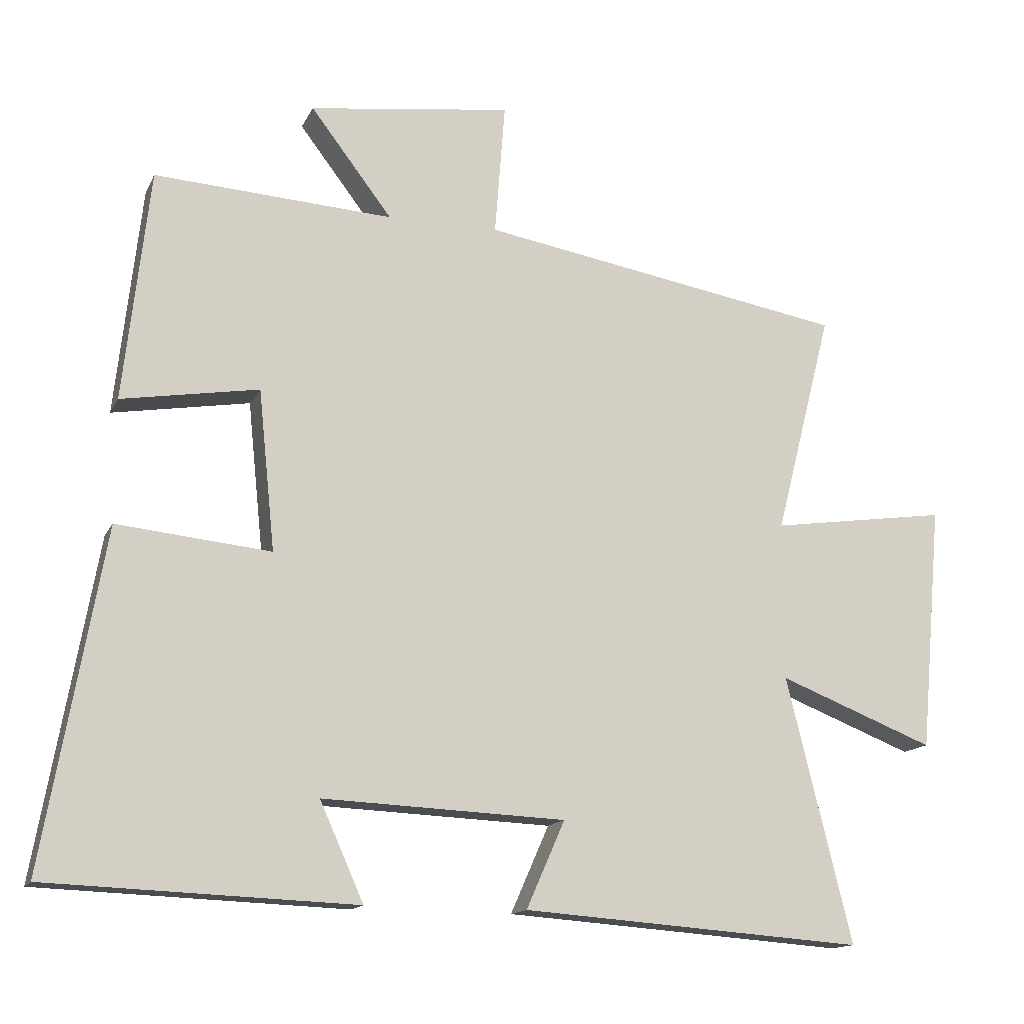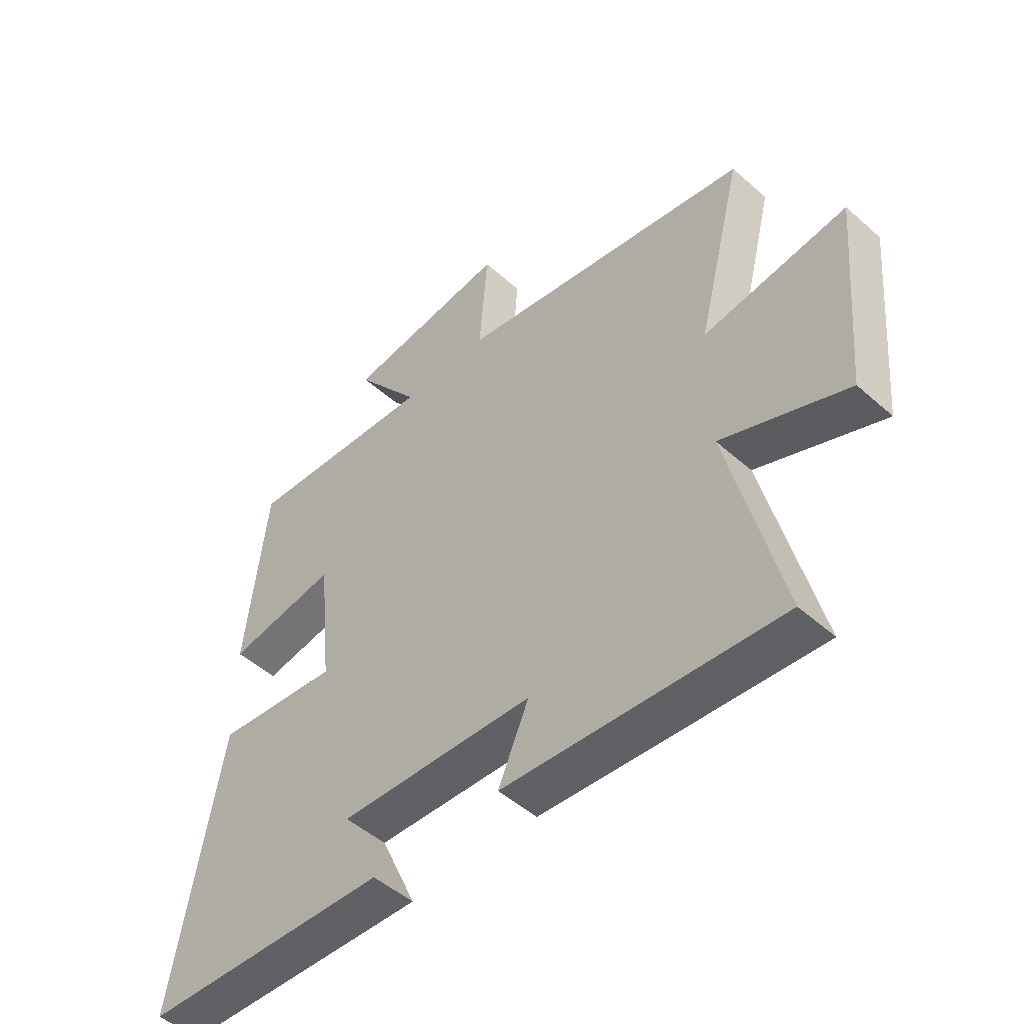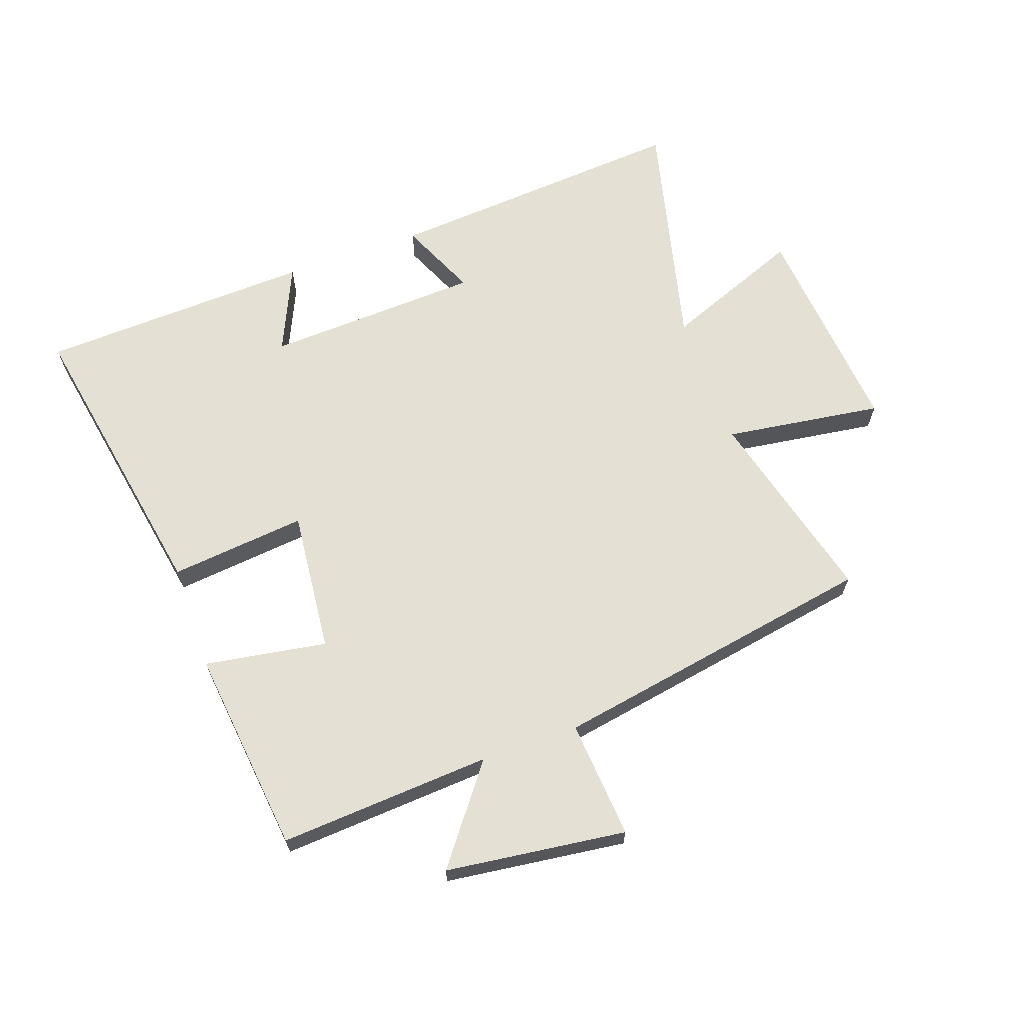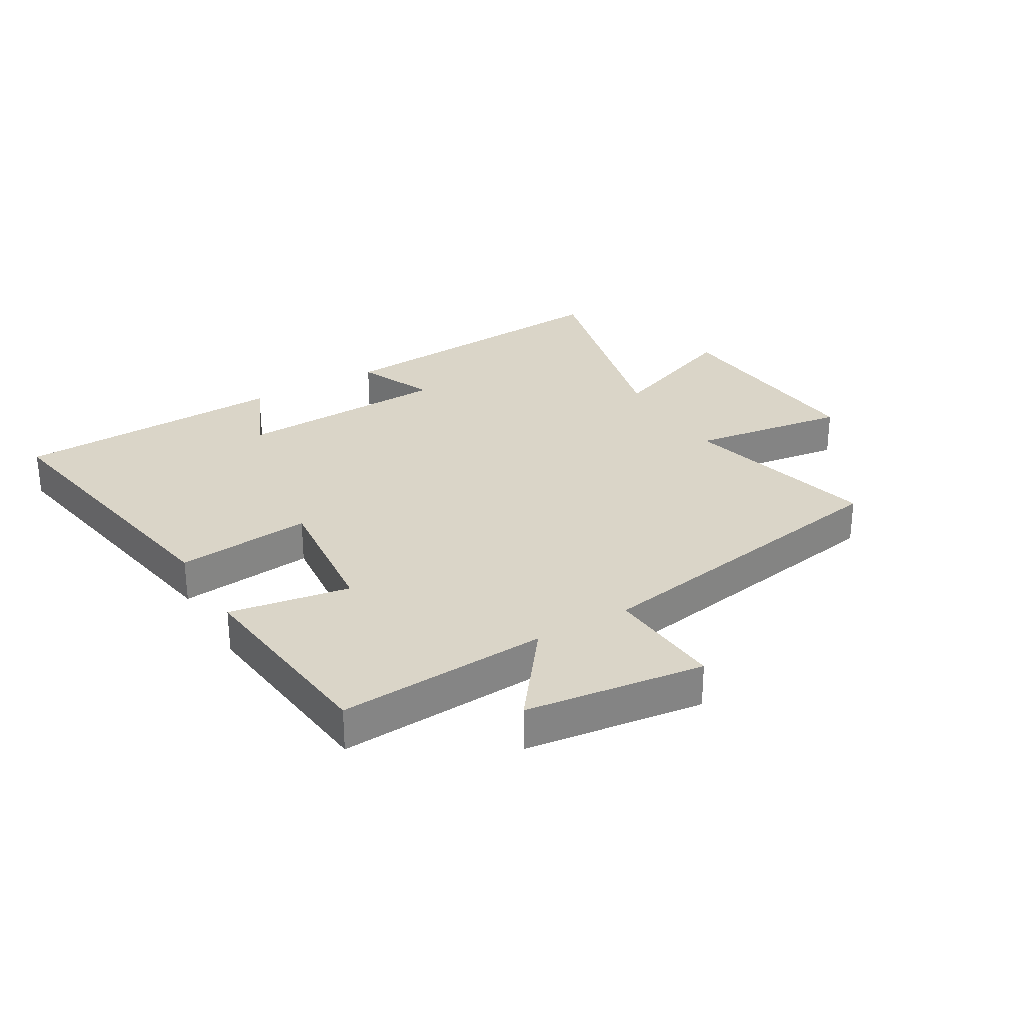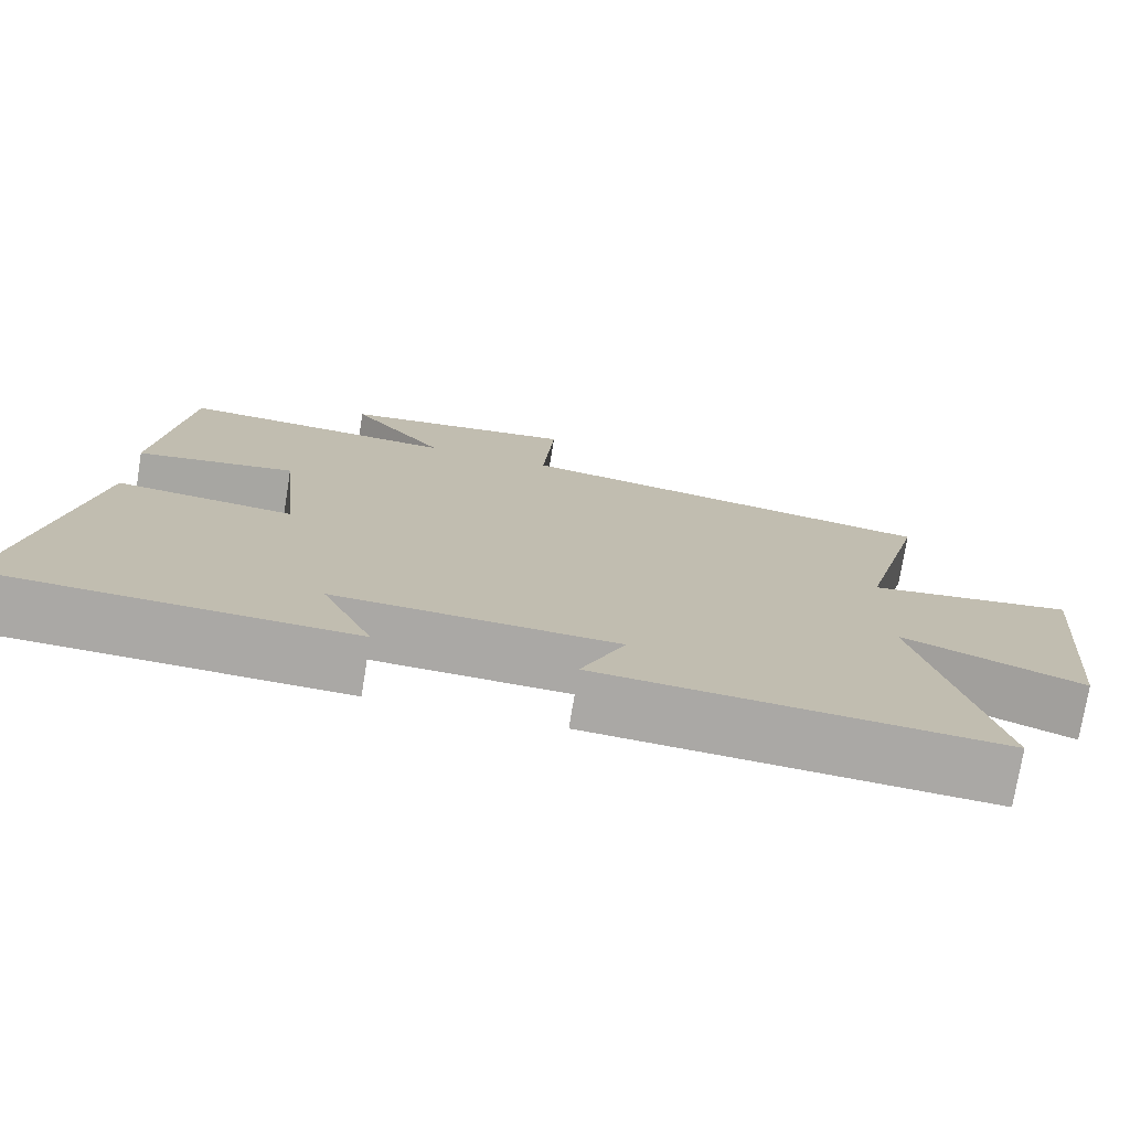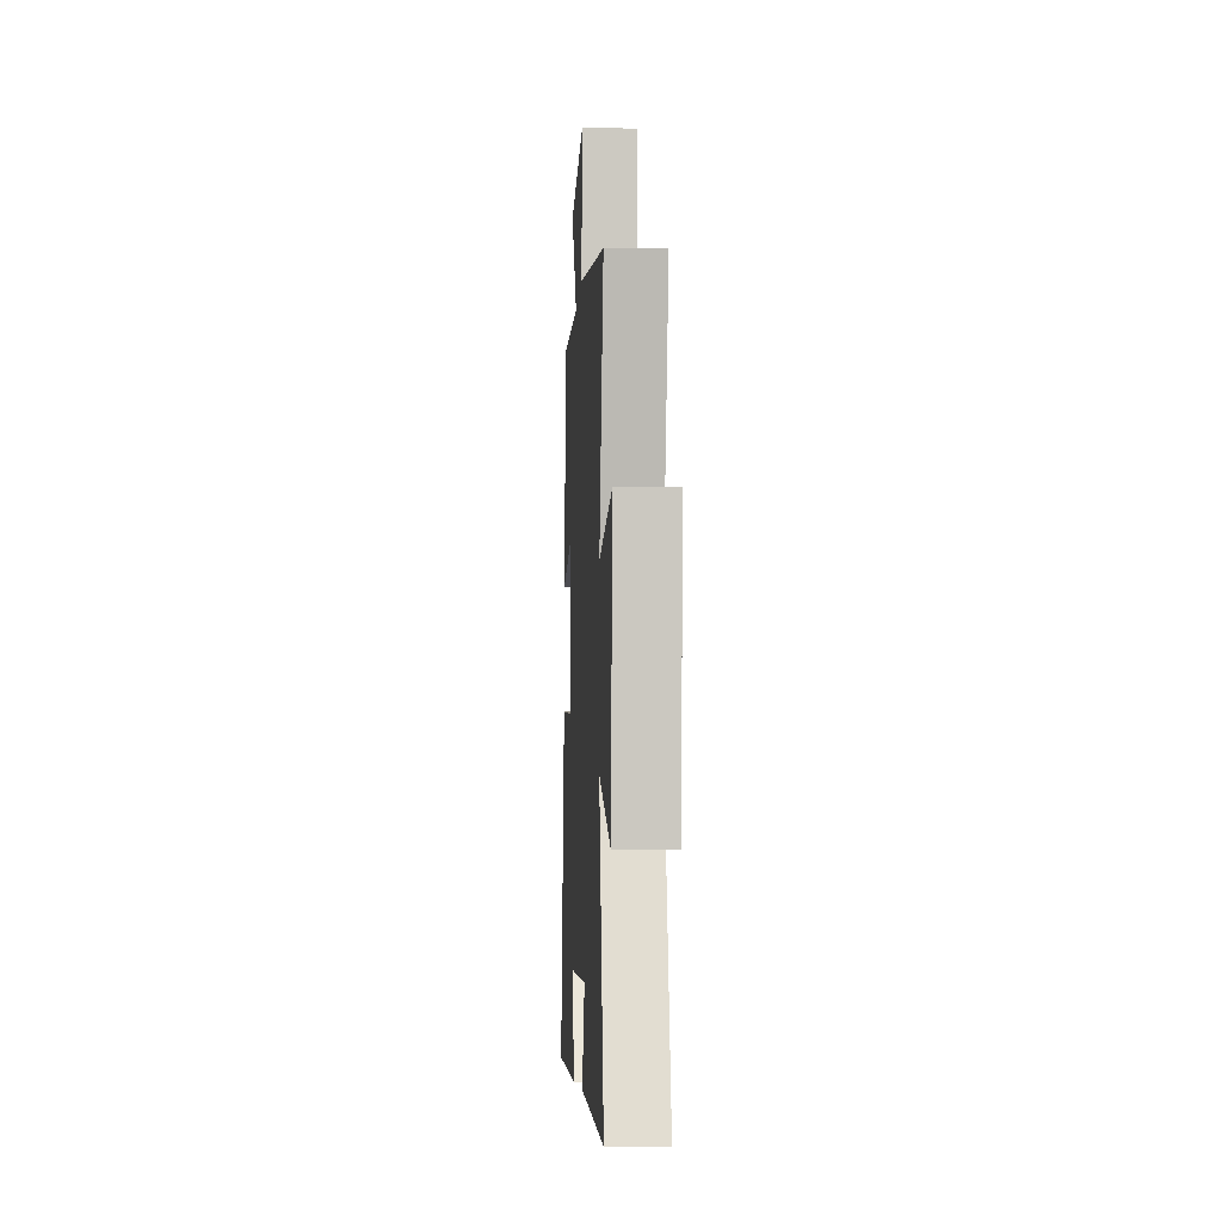
<metadata>
{"format":"obj","ext":"obj","renderer":"f3d","projection":"perspective","resolution":1024,"background":"white","views":[{"elev":-14.3,"azim":-18.2,"up":"+Z"},{"elev":-49.1,"azim":45.5,"up":"+Z"},{"elev":65.7,"azim":-19.6,"up":"+Y"},{"elev":29.2,"azim":-30.4,"up":"+Y"},{"elev":-75.2,"azim":-9.2,"up":"+Z"},{"elev":-7.1,"azim":86.9,"up":"+Z"}]}
</metadata>
<code>
v -0.587 0.07 -0.482
v -0.5 0.07 0.007
v -0.276 0.07 -0.016
v -0.3 0.07 0.218
v -0.5 0.07 0.185
v -0.462 0.07 0.522
v -0.114 0.07 0.5
v -0.233 0.07 0.656
v 0.063 0.07 0.694
v 0.048 0.07 0.5
v 0.583 0.07 0.407
v 0.5 0.07 0.082
v 0.759 0.07 0.119
v 0.727 0.07 -0.239
v 0.5 0.07 -0.15
v 0.595 0.07 -0.537
v 0.096 0.07 -0.5
v 0.152 0.07 -0.373
v -0.202 0.07 -0.357
v -0.138 0.07 -0.5
v -0.587 0 -0.482
v -0.5 0 0.007
v -0.276 0 -0.016
v -0.3 0 0.218
v -0.5 0 0.185
v -0.462 0 0.522
v -0.114 0 0.5
v -0.233 0 0.656
v 0.063 0 0.694
v 0.048 0 0.5
v 0.583 0 0.407
v 0.5 0 0.082
v 0.759 0 0.119
v 0.727 0 -0.239
v 0.5 0 -0.15
v 0.595 0 -0.537
v 0.096 0 -0.5
v 0.152 0 -0.373
v -0.202 0 -0.357
v -0.138 0 -0.5
f 19 20 1 2
f 18 19 2 3
f 15 16 17 18
f 15 18 3 4
f 12 13 14 15
f 12 15 4
f 10 11 12 4
f 7 8 9 10
f 7 10 4 5
f 5 6 7
f 22 21 40 39
f 23 22 39 38
f 38 37 36 35
f 24 23 38 35
f 35 34 33 32
f 24 35 32
f 24 32 31 30
f 30 29 28 27
f 25 24 30 27
f 27 26 25
f 1 21 22 2
f 2 22 23 3
f 3 23 24 4
f 4 24 25 5
f 5 25 26 6
f 6 26 27 7
f 7 27 28 8
f 8 28 29 9
f 9 29 30 10
f 10 30 31 11
f 11 31 32 12
f 12 32 33 13
f 13 33 34 14
f 14 34 35 15
f 15 35 36 16
f 16 36 37 17
f 17 37 38 18
f 18 38 39 19
f 19 39 40 20
f 20 40 21 1

</code>
